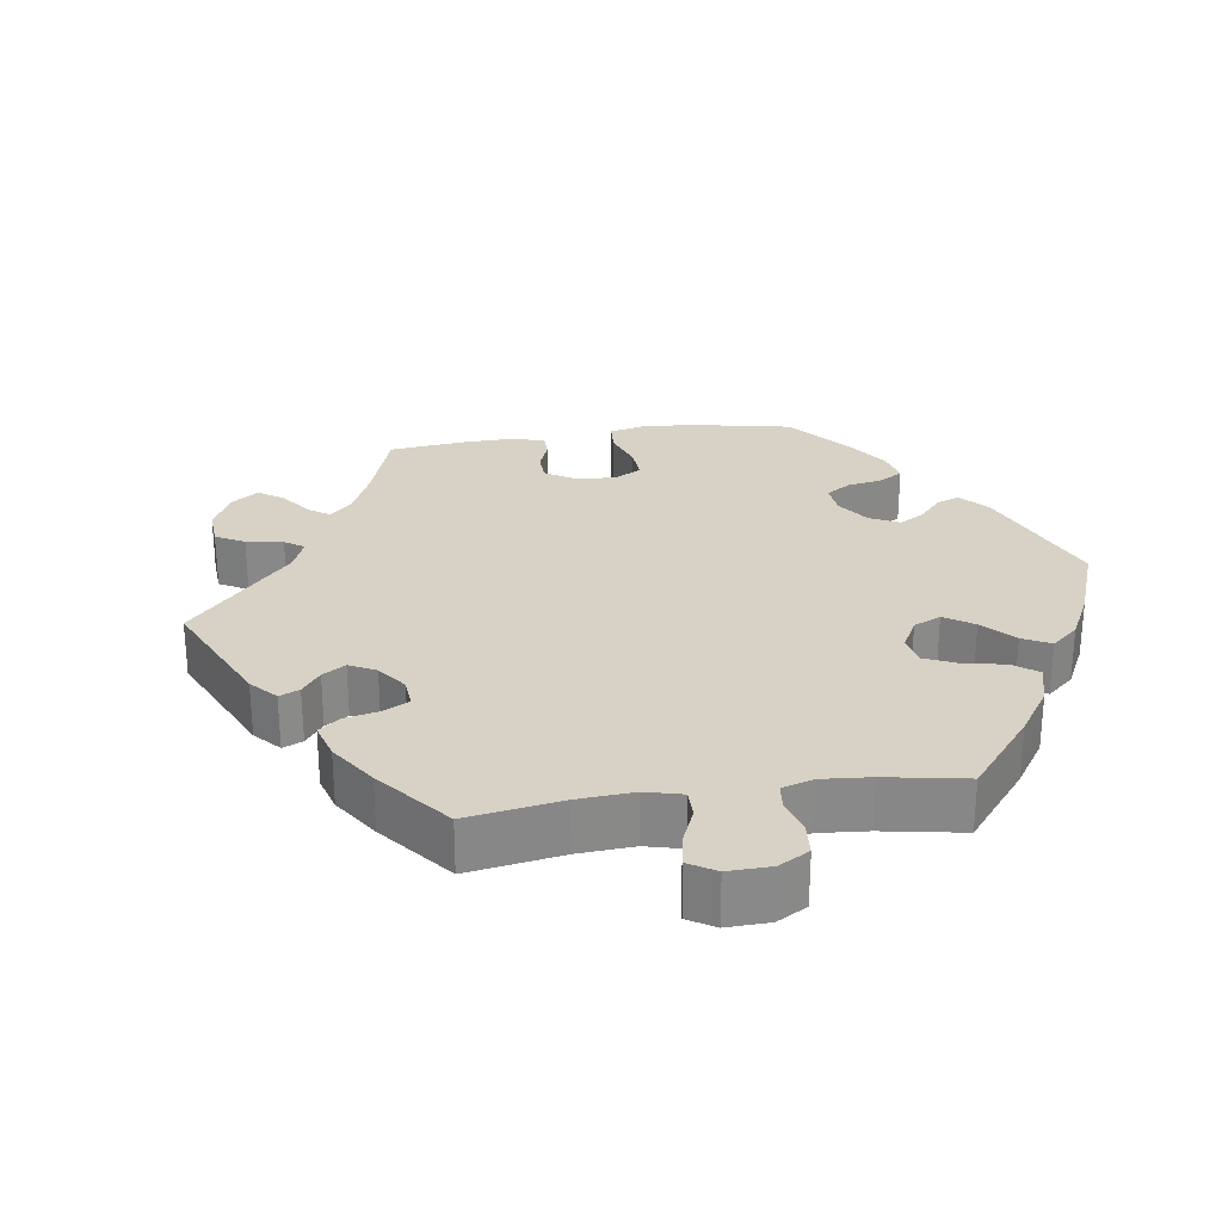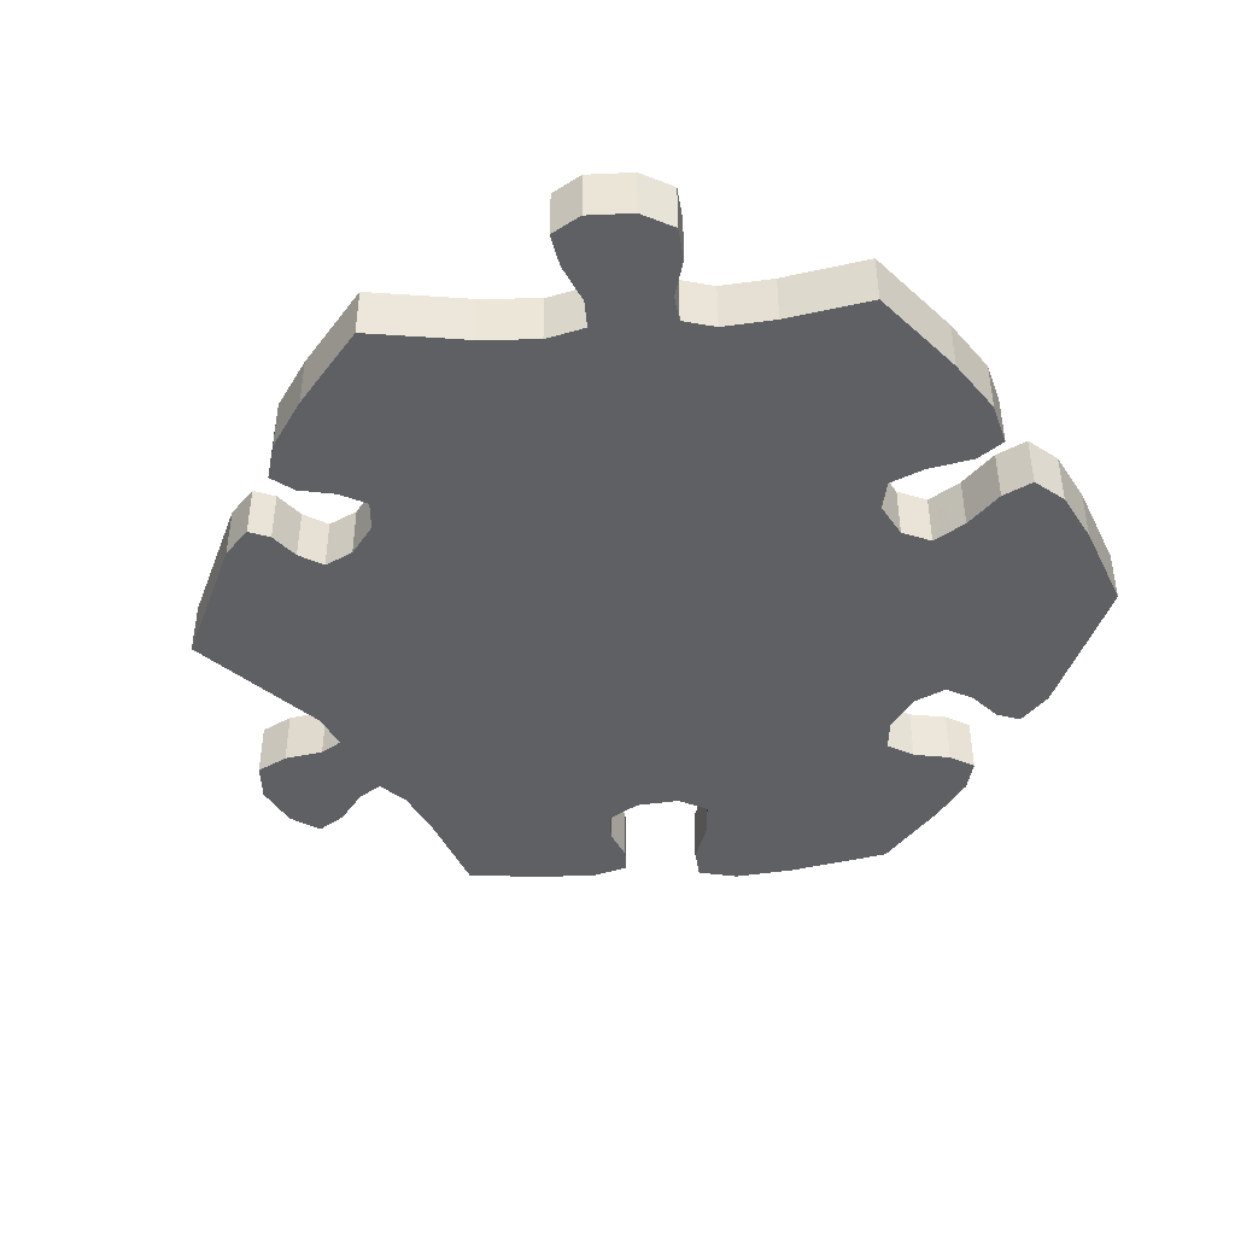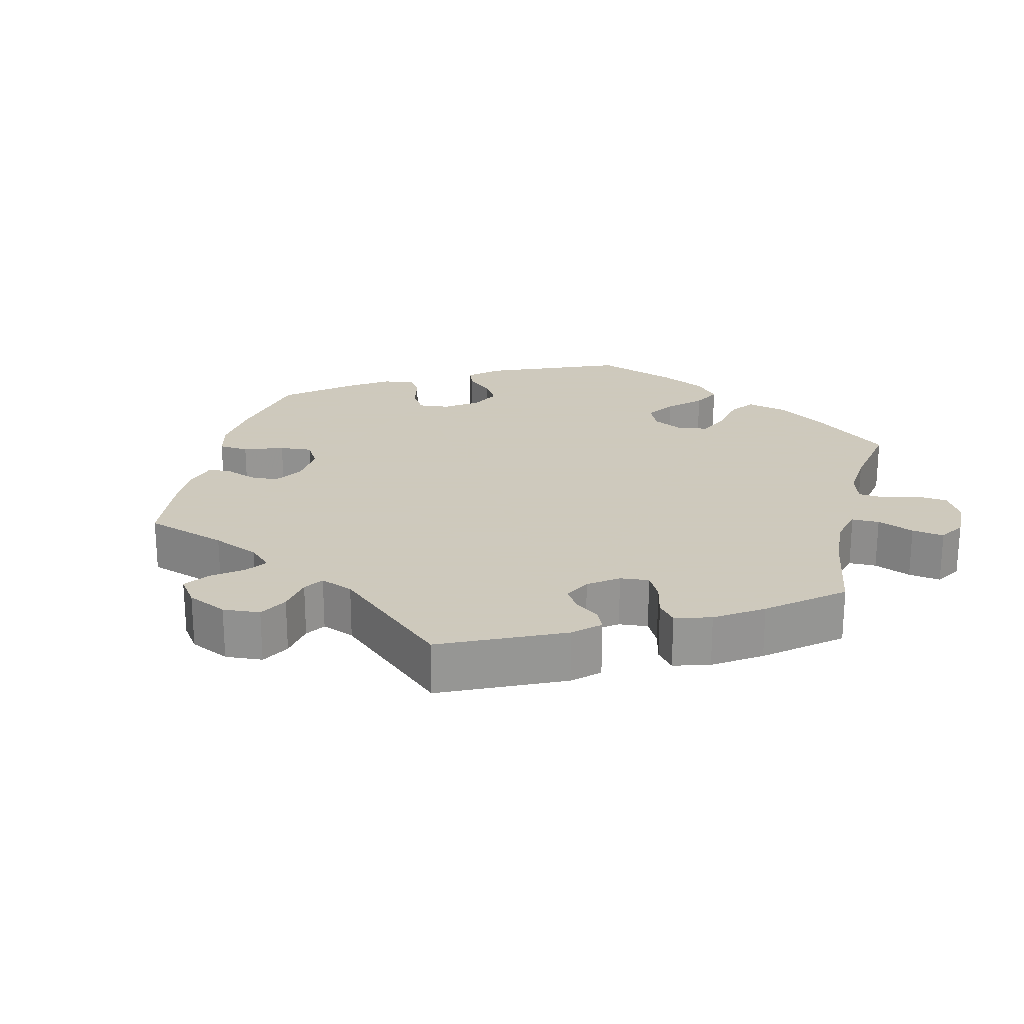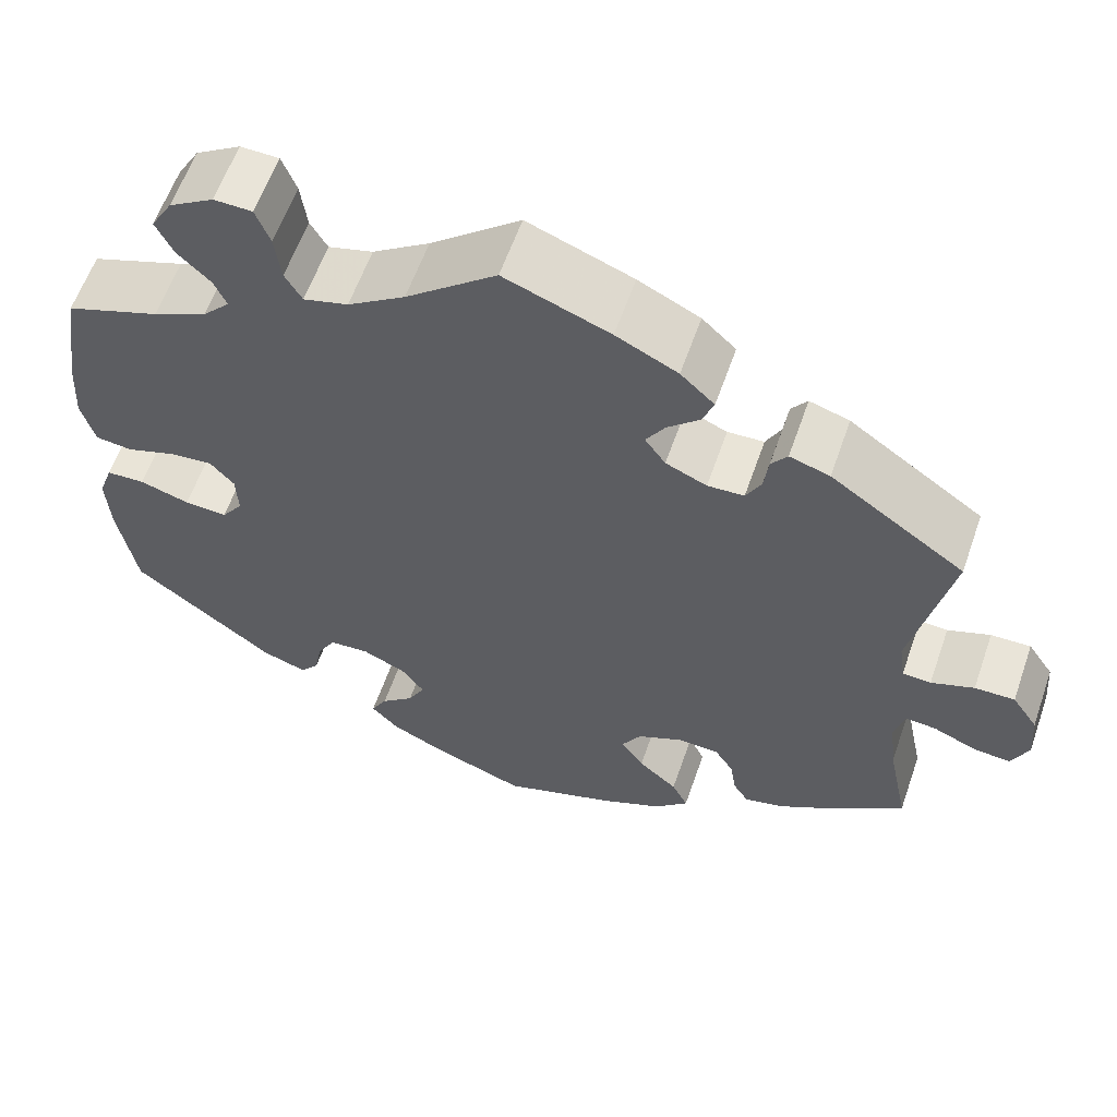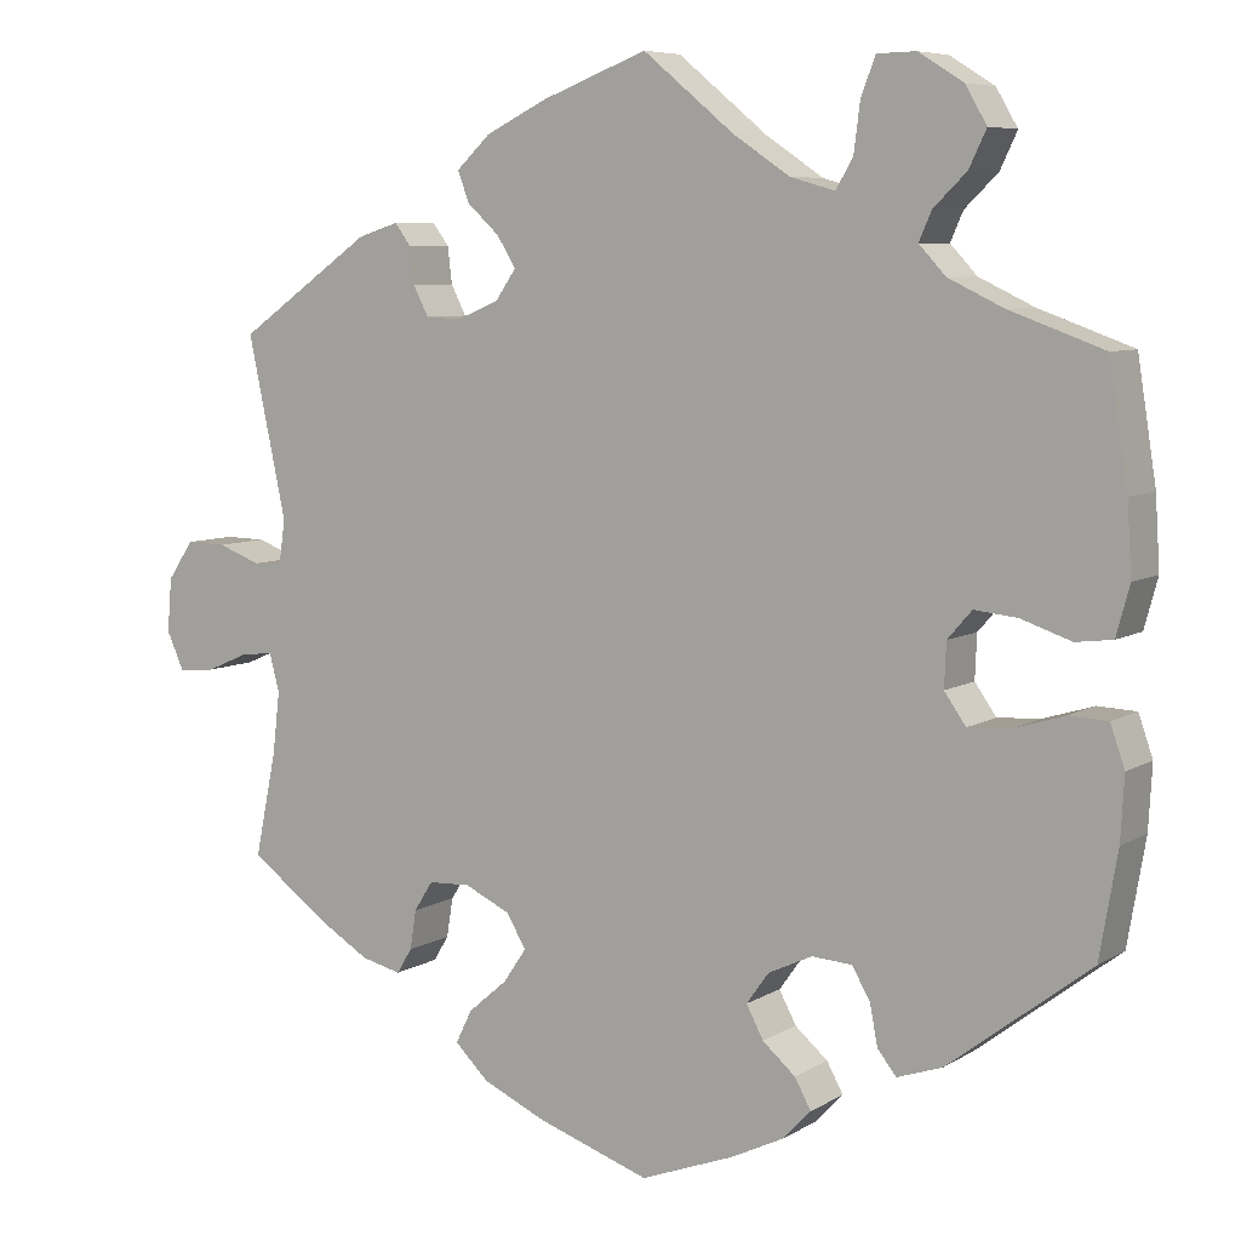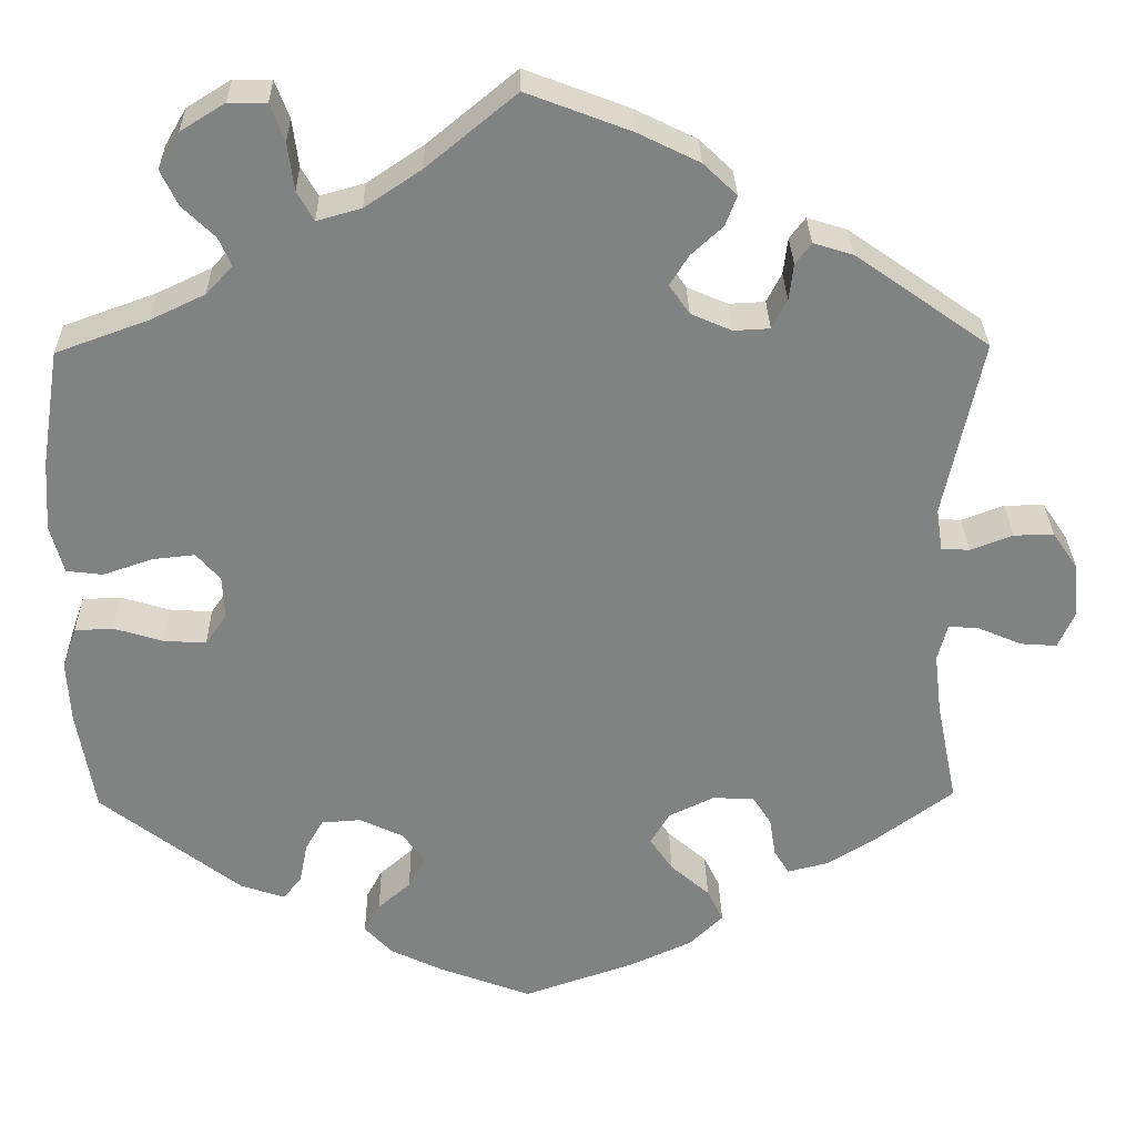
<metadata>
{"format":"obj","ext":"obj","renderer":"f3d","projection":"perspective","resolution":1024,"background":"white","views":[{"elev":27.2,"azim":21.7,"up":"+Y"},{"elev":-42.6,"azim":34.8,"up":"+Y"},{"elev":22.6,"azim":-46.2,"up":"+Y"},{"elev":60.1,"azim":-160.8,"up":"+Z"},{"elev":7.1,"azim":31.4,"up":"+Z"},{"elev":29.5,"azim":178.9,"up":"+Z"}]}
</metadata>
<code>
v 0.521 0.07 0.156
v 0.526 0.07 0.077
v 0.511 0.07 0.022
v 0.47 0.07 0.017
v 0.414 0.07 0.036
v 0.366 0.07 0.041
v 0.339 0.07 0.01
v 0.337 0.07 -0.039
v 0.361 0.07 -0.073
v 0.409 0.07 -0.07
v 0.465 0.07 -0.053
v 0.508 0.07 -0.055
v 0.524 0.07 -0.101
v 0.52 0.07 -0.172
v 0.5 0.07 -0.289
v 0.341 0.07 -0.411
v 0.291 0.07 -0.428
v 0.27 0.07 -0.402
v 0.261 0.07 -0.356
v 0.241 0.07 -0.321
v 0.196 0.07 -0.318
v 0.147 0.07 -0.341
v 0.122 0.07 -0.376
v 0.141 0.07 -0.412
v 0.178 0.07 -0.444
v 0.196 0.07 -0.477
v 0.165 0.07 -0.51
v 0.105 0.07 -0.539
v 0.001 0.07 -0.578
v -0.125 0.07 -0.535
v -0.196 0.07 -0.503
v -0.234 0.07 -0.466
v -0.216 0.07 -0.429
v -0.172 0.07 -0.391
v -0.146 0.07 -0.353
v -0.168 0.07 -0.316
v -0.219 0.07 -0.292
v -0.266 0.07 -0.294
v -0.287 0.07 -0.327
v -0.294 0.07 -0.371
v -0.311 0.07 -0.399
v -0.356 0.07 -0.388
v -0.412 0.07 -0.354
v -0.501 0.07 -0.289
v -0.477 0.07 -0.172
v -0.469 0.07 -0.103
v -0.48 0.07 -0.061
v -0.515 0.07 -0.064
v -0.564 0.07 -0.085
v -0.605 0.07 -0.088
v -0.624 0.07 -0.046
v -0.619 0.07 0.014
v -0.59 0.07 0.057
v -0.545 0.07 0.056
v -0.497 0.07 0.038
v -0.465 0.07 0.04
v -0.458 0.07 0.088
v -0.501 0.07 0.289
v -0.35 0.07 0.395
v -0.305 0.07 0.409
v -0.287 0.07 0.385
v -0.282 0.07 0.344
v -0.265 0.07 0.311
v -0.224 0.07 0.309
v -0.178 0.07 0.329
v -0.155 0.07 0.362
v -0.176 0.07 0.396
v -0.212 0.07 0.429
v -0.225 0.07 0.463
v -0.187 0.07 0.499
v -0.118 0.07 0.533
v 0 0.07 0.578
v 0.101 0.07 0.495
v 0.165 0.07 0.452
v 0.215 0.07 0.438
v 0.234 0.07 0.471
v 0.241 0.07 0.525
v 0.257 0.07 0.567
v 0.3 0.07 0.568
v 0.35 0.07 0.537
v 0.374 0.07 0.496
v 0.355 0.07 0.456
v 0.318 0.07 0.42
v 0.304 0.07 0.388
v 0.334 0.07 0.356
v 0.395 0.07 0.327
v 0.5 0.07 0.289
v 0.521 0 0.156
v 0.526 0 0.077
v 0.511 0 0.022
v 0.47 0 0.017
v 0.414 0 0.036
v 0.366 0 0.041
v 0.339 0 0.01
v 0.337 0 -0.039
v 0.361 0 -0.073
v 0.409 0 -0.07
v 0.465 0 -0.053
v 0.508 0 -0.055
v 0.524 0 -0.101
v 0.52 0 -0.172
v 0.5 0 -0.289
v 0.341 0 -0.411
v 0.291 0 -0.428
v 0.27 0 -0.402
v 0.261 0 -0.356
v 0.241 0 -0.321
v 0.196 0 -0.318
v 0.147 0 -0.341
v 0.122 0 -0.376
v 0.141 0 -0.412
v 0.178 0 -0.444
v 0.196 0 -0.477
v 0.165 0 -0.51
v 0.105 0 -0.539
v 0.001 0 -0.578
v -0.125 0 -0.535
v -0.196 0 -0.503
v -0.234 0 -0.466
v -0.216 0 -0.429
v -0.172 0 -0.391
v -0.146 0 -0.353
v -0.168 0 -0.316
v -0.219 0 -0.292
v -0.266 0 -0.294
v -0.287 0 -0.327
v -0.294 0 -0.371
v -0.311 0 -0.399
v -0.356 0 -0.388
v -0.412 0 -0.354
v -0.501 0 -0.289
v -0.477 0 -0.172
v -0.469 0 -0.103
v -0.48 0 -0.061
v -0.515 0 -0.064
v -0.564 0 -0.085
v -0.605 0 -0.088
v -0.624 0 -0.046
v -0.619 0 0.014
v -0.59 0 0.057
v -0.545 0 0.056
v -0.497 0 0.038
v -0.465 0 0.04
v -0.458 0 0.088
v -0.501 0 0.289
v -0.35 0 0.395
v -0.305 0 0.409
v -0.287 0 0.385
v -0.282 0 0.344
v -0.265 0 0.311
v -0.224 0 0.309
v -0.178 0 0.329
v -0.155 0 0.362
v -0.176 0 0.396
v -0.212 0 0.429
v -0.225 0 0.463
v -0.187 0 0.499
v -0.118 0 0.533
v 0 0 0.578
v 0.101 0 0.495
v 0.165 0 0.452
v 0.215 0 0.438
v 0.234 0 0.471
v 0.241 0 0.525
v 0.257 0 0.567
v 0.3 0 0.568
v 0.35 0 0.537
v 0.374 0 0.496
v 0.355 0 0.456
v 0.318 0 0.42
v 0.304 0 0.388
v 0.334 0 0.356
v 0.395 0 0.327
v 0.5 0 0.289
f 86 87 1 2
f 85 86 2 3
f 84 85 3 4
f 80 81 82 83
f 80 83 84
f 79 80 84
f 76 77 78 79
f 75 76 79 84
f 74 75 84 4
f 70 71 72 73
f 67 68 69 70
f 66 67 70 73
f 65 66 73 74
f 59 60 61 62
f 57 58 59 62
f 56 57 62 63
f 52 53 54 55
f 52 55 56
f 51 52 56
f 48 49 50 51
f 47 48 51 56
f 46 47 56 63
f 42 43 44 45
f 39 40 41 42
f 38 39 42 45
f 37 38 45 46
f 31 32 33 34
f 31 34 35
f 30 31 35
f 29 30 35
f 28 29 35 36
f 24 25 26 27
f 23 24 27 28
f 16 17 18 19
f 16 19 20
f 15 16 20
f 14 15 20 21
f 10 11 12 13
f 9 10 13 14
f 65 74 4 5
f 64 65 5 6
f 63 64 6 7
f 36 37 46 63
f 23 28 36 63
f 22 23 63 7
f 21 22 7 8
f 9 14 21
f 8 9 21
f 89 88 174 173
f 90 89 173 172
f 91 90 172 171
f 170 169 168 167
f 171 170 167
f 171 167 166
f 166 165 164 163
f 171 166 163 162
f 91 171 162 161
f 160 159 158 157
f 157 156 155 154
f 160 157 154 153
f 161 160 153 152
f 149 148 147 146
f 149 146 145 144
f 150 149 144 143
f 142 141 140 139
f 143 142 139
f 143 139 138
f 138 137 136 135
f 143 138 135 134
f 150 143 134 133
f 132 131 130 129
f 129 128 127 126
f 132 129 126 125
f 133 132 125 124
f 121 120 119 118
f 122 121 118
f 122 118 117
f 122 117 116
f 123 122 116 115
f 114 113 112 111
f 115 114 111 110
f 106 105 104 103
f 107 106 103
f 107 103 102
f 108 107 102 101
f 100 99 98 97
f 101 100 97 96
f 92 91 161 152
f 93 92 152 151
f 94 93 151 150
f 150 133 124 123
f 150 123 115 110
f 94 150 110 109
f 95 94 109 108
f 108 101 96
f 108 96 95
f 1 88 89 2
f 2 89 90 3
f 3 90 91 4
f 4 91 92 5
f 5 92 93 6
f 6 93 94 7
f 7 94 95 8
f 8 95 96 9
f 9 96 97 10
f 10 97 98 11
f 11 98 99 12
f 12 99 100 13
f 13 100 101 14
f 14 101 102 15
f 15 102 103 16
f 16 103 104 17
f 17 104 105 18
f 18 105 106 19
f 19 106 107 20
f 20 107 108 21
f 21 108 109 22
f 22 109 110 23
f 23 110 111 24
f 24 111 112 25
f 25 112 113 26
f 26 113 114 27
f 27 114 115 28
f 28 115 116 29
f 29 116 117 30
f 30 117 118 31
f 31 118 119 32
f 32 119 120 33
f 33 120 121 34
f 34 121 122 35
f 35 122 123 36
f 36 123 124 37
f 37 124 125 38
f 38 125 126 39
f 39 126 127 40
f 40 127 128 41
f 41 128 129 42
f 42 129 130 43
f 43 130 131 44
f 44 131 132 45
f 45 132 133 46
f 46 133 134 47
f 47 134 135 48
f 48 135 136 49
f 49 136 137 50
f 50 137 138 51
f 51 138 139 52
f 52 139 140 53
f 53 140 141 54
f 54 141 142 55
f 55 142 143 56
f 56 143 144 57
f 57 144 145 58
f 58 145 146 59
f 59 146 147 60
f 60 147 148 61
f 61 148 149 62
f 62 149 150 63
f 63 150 151 64
f 64 151 152 65
f 65 152 153 66
f 66 153 154 67
f 67 154 155 68
f 68 155 156 69
f 69 156 157 70
f 70 157 158 71
f 71 158 159 72
f 72 159 160 73
f 73 160 161 74
f 74 161 162 75
f 75 162 163 76
f 76 163 164 77
f 77 164 165 78
f 78 165 166 79
f 79 166 167 80
f 80 167 168 81
f 81 168 169 82
f 82 169 170 83
f 83 170 171 84
f 84 171 172 85
f 85 172 173 86
f 86 173 174 87
f 87 174 88 1

</code>
